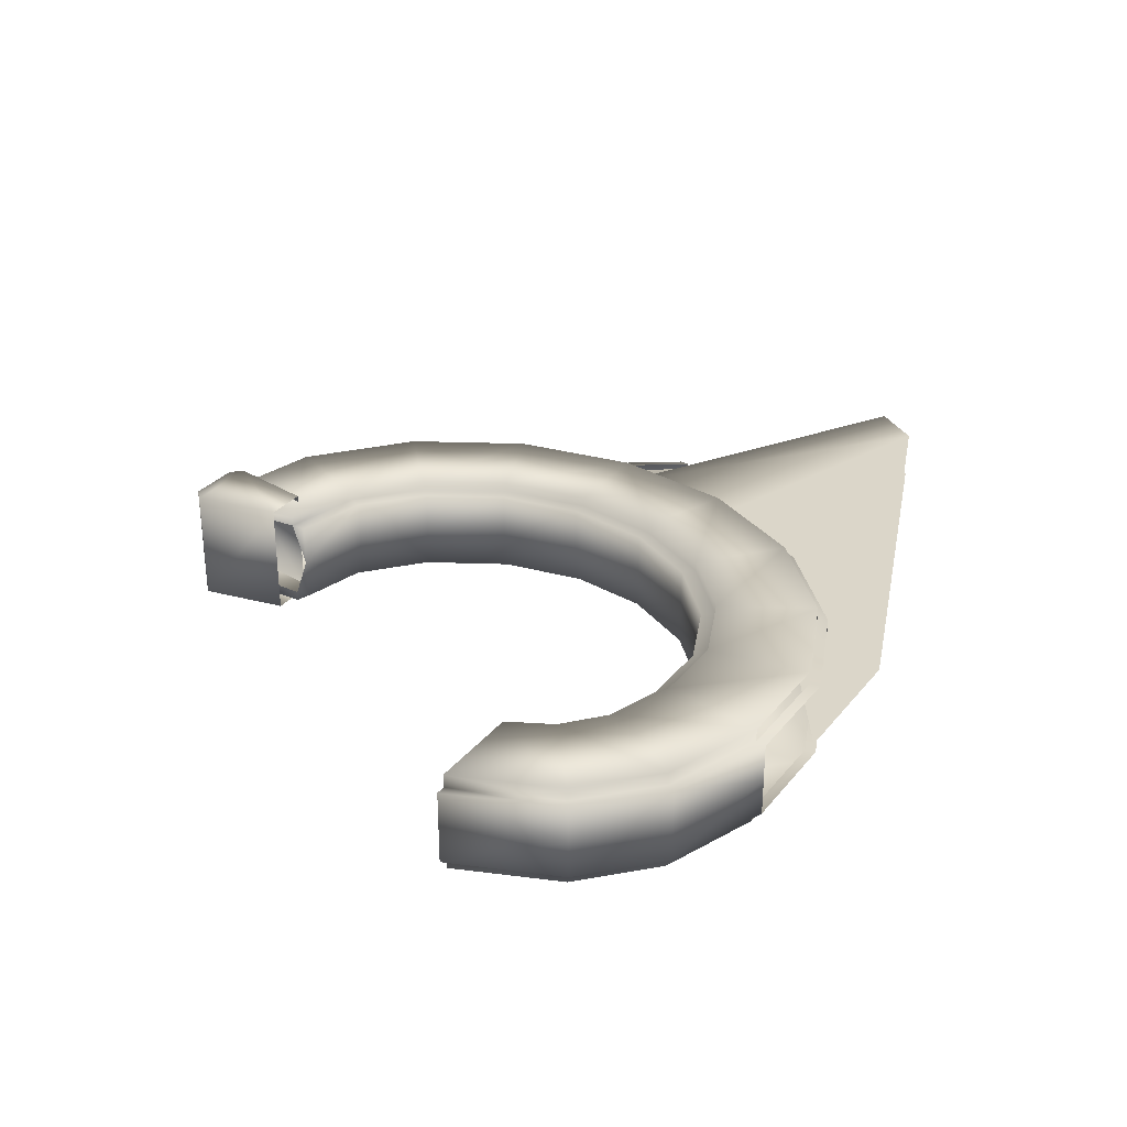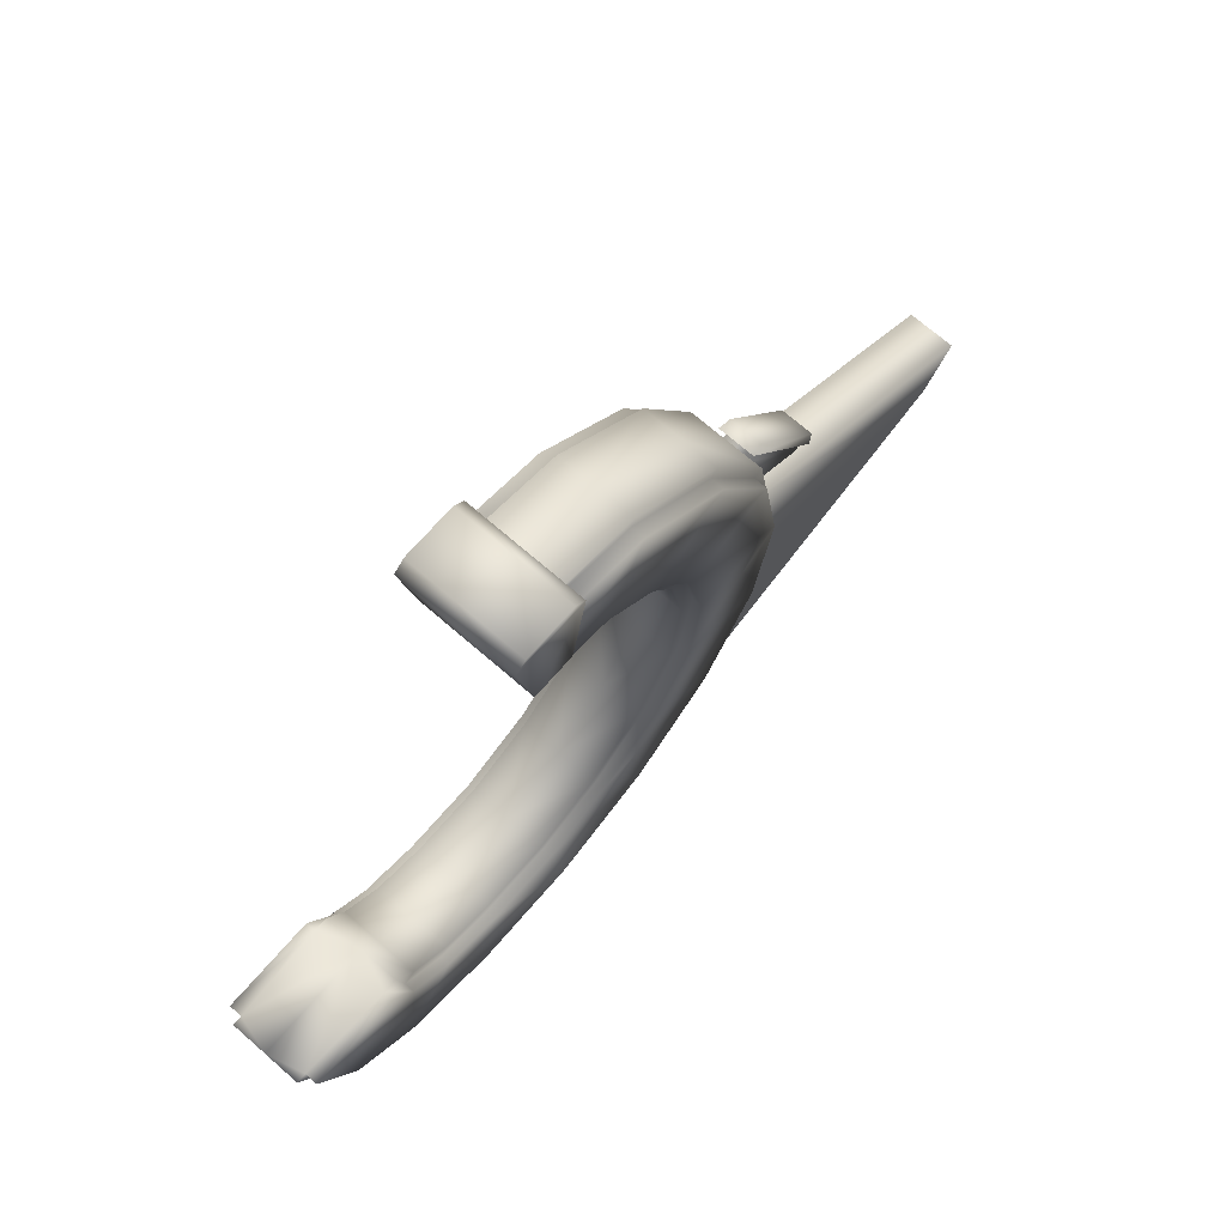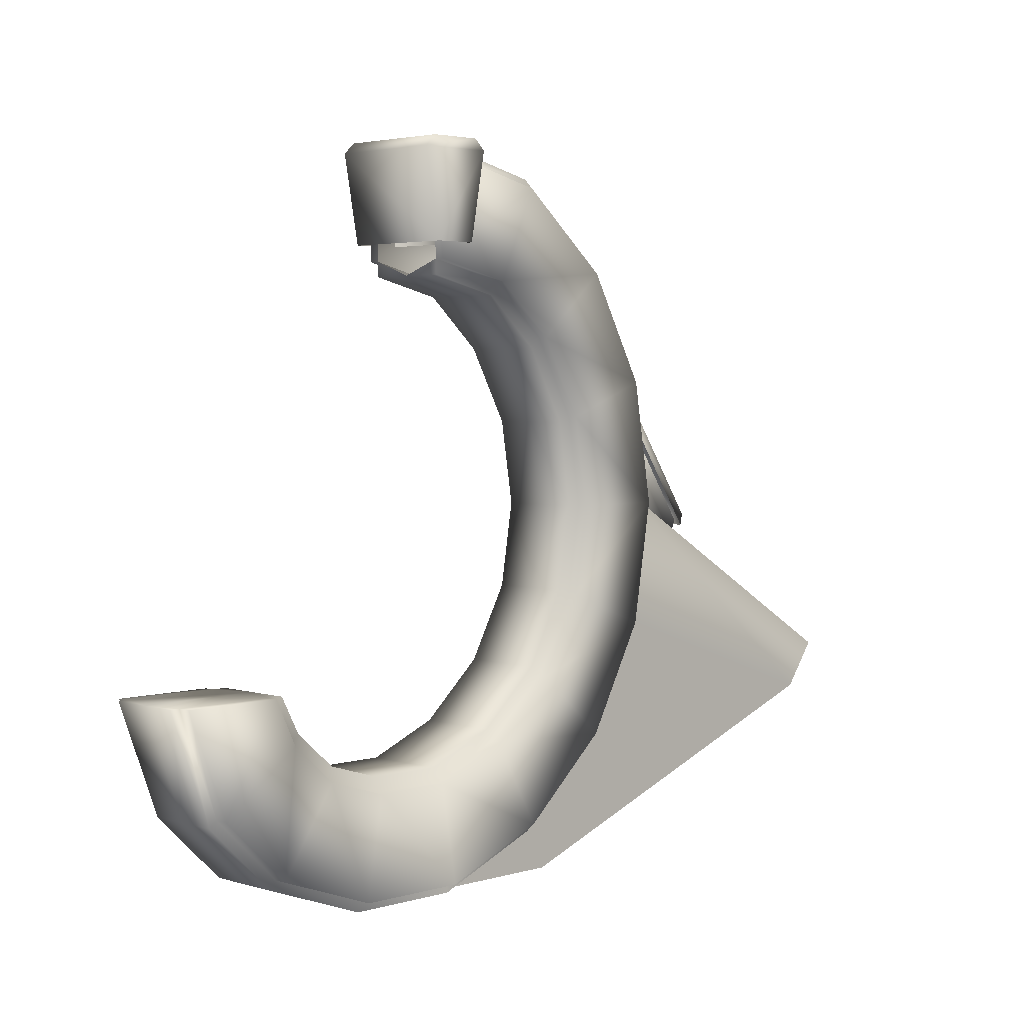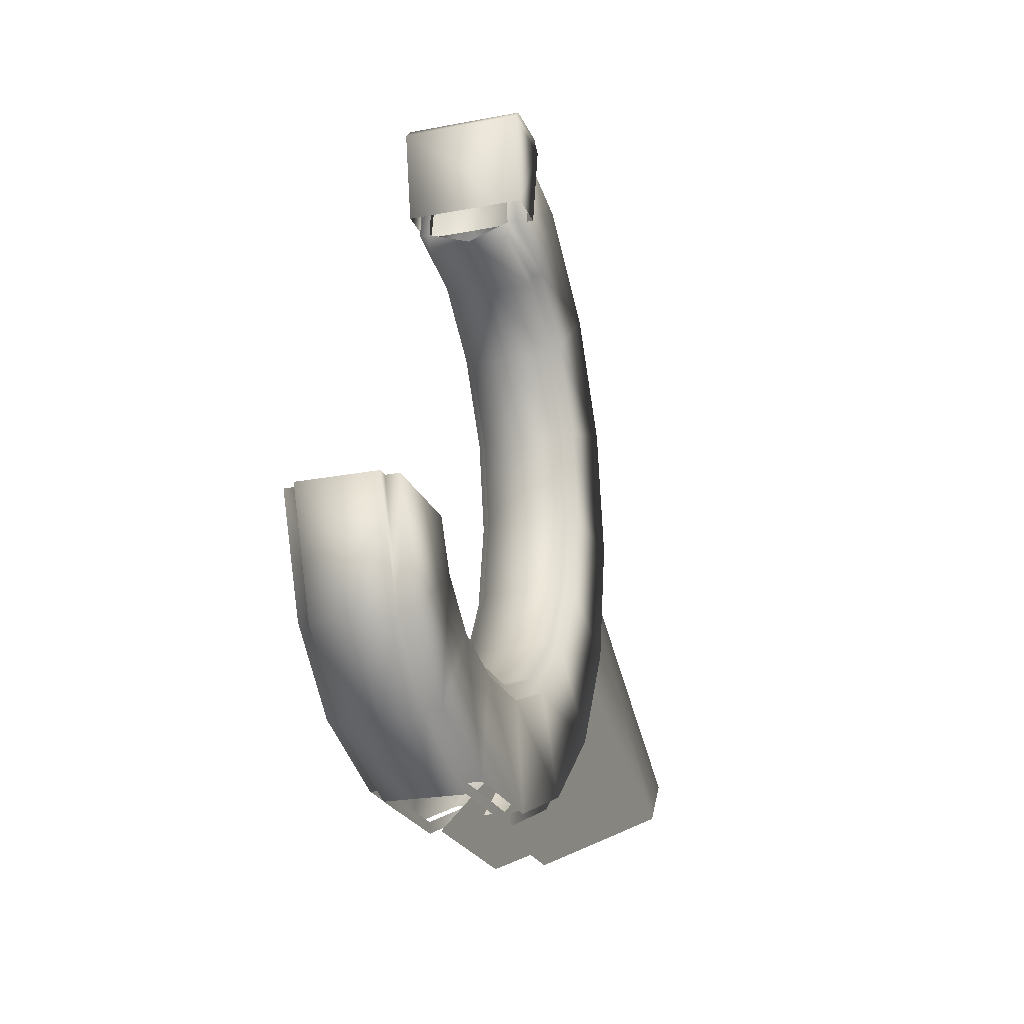
<metadata>
{"format":"obj","ext":"obj","renderer":"f3d","projection":"perspective","resolution":1024,"background":"white","views":[{"elev":30.1,"azim":-58.6,"up":"+Z"},{"elev":70.6,"azim":-49.0,"up":"+Y"},{"elev":3.3,"azim":-45.1,"up":"+Y"},{"elev":-22.7,"azim":-71.6,"up":"+Y"}]}
</metadata>
<code>
g fcbg_desert_004_building_07
v -5.299 2.511 0.4479
v -5.418 2.511 0.4479
v -5.418 2.511 -4.292e-06
v -3.987 2.511 -4.292e-06
v -4.16 2.511 0.4882
v -3.987 2.511 0.4882
v -5.299 2.511 0.6065
v -4.16 2.511 0.6065
v -4.835 1.293 0.6065
v -4.835 1.293 0.4479
v -5.299 2.511 0.4479
v -3.902 1.983 0.6065
v -4.16 2.511 0.4882
v -4.932 1.221 0.4479
v -5.418 2.511 0.4479
v -3.902 1.983 0.4882
v -3.987 2.511 0.4882
v -4.932 1.221 -4.292e-06
v -5.418 2.511 -4.292e-06
v -5.418 2.511 -0.448
v -4.932 1.221 -0.448
v -5.299 2.511 -0.448
v -4.121 0.439 -4.292e-06
v -4.121 0.439 0.4479
v -4.835 1.293 -0.448
v -5.299 2.511 -0.6065
v -4.121 0.439 -0.448
v -3.763 2.084 0.4882
v -3.987 2.511 -4.292e-06
v -3.763 2.084 -4.292e-06
v -3.297 1.68 0.4882
v -3.297 1.68 -4.292e-06
v -3.394 1.53 0.4882
v -2.645 1.482 0.4882
v -2.645 1.482 -4.292e-06
v -2.895 -4.292e-06 -4.292e-06
v -2.895 -4.292e-06 -0.448
v -2.895 -4.292e-06 0.4479
v -4.052 0.5418 -0.448
v -4.052 0.5418 0.4479
v -2.875 0.1233 0.4479
v -1.539 -4.292e-06 0.4479
v -4.052 0.5418 0.6065
v -1.56 0.1233 0.4479
v -0.2268 0.5272 0.448
v -2.875 0.1233 0.6065
v -0.286 0.6356 0.448
v -3.394 1.53 0.6065
v -2.677 1.308 0.6065
v -1.56 0.1233 0.6065
v -2.677 1.308 0.4882
v -1.758 1.308 0.6065
v -0.286 0.6356 0.6065
v -1.758 1.308 0.4882
v -0.8554 1.678 0.6065
v -1.786 1.482 0.4882
v -1.786 1.482 -4.292e-06
v -0.8554 1.678 0.4882
v -0.9361 1.831 0.4882
v -0.9361 1.831 -4.292e-06
v -0.1969 2.493 0.4882
v -0.1969 2.493 -4.292e-06
v -0.07255 2.372 0.4882
v -0.07255 2.372 0.6065
v 0.7998 1.598 0.6065
v 0.2834 3.37 0.4882
v 0.2834 3.37 -4.292e-06
v 0.4384 3.307 0.4882
v 0.4384 3.307 0.6065
v 0.4452 4.37 0.4882
v 0.4452 4.37 -4.292e-06
v 0.2834 5.371 -4.292e-06
v 0.6159 4.37 0.4882
v 0.2834 5.371 0.4882
v -0.1969 6.248 -4.292e-06
v 0.6159 4.37 0.6065
v 1.509 2.895 0.6065
v 0.4384 5.434 0.4882
v -0.1969 6.248 0.4882
v -0.8594 6.845 -4.292e-06
v 1.755 4.37 0.6065
v 0.4384 5.434 0.6065
v -0.07255 6.369 0.4882
v -0.8594 6.845 0.4882
v -1.735 7.056 -4.292e-06
v -1.735 7.056 0.4882
v -1.735 7.232 0.4882
v -0.7923 7.005 0.4882
v -1.735 7.232 0.4882
v -0.07255 6.369 0.6065
v -0.7923 7.005 0.6065
v -1.735 7.232 0.6065
v 1.509 5.845 0.6065
v 0.7998 7.143 0.6065
v 1.755 4.37 0.448
v -0.3159 8.092 0.6065
v 1.509 5.845 0.448
v 1.509 2.895 0.448
v 0.7998 7.143 0.448
v 1.873 4.37 0.448
v 0.7998 1.598 0.448
v 1.62 2.853 0.448
v 0.8906 1.518 0.448
v 0.8906 1.518 -4.292e-06
v -0.2268 0.5272 -4.292e-06
v -0.2268 0.5272 -0.448
v 1.62 2.853 -4.292e-06
v 1.62 5.888 0.448
v 1.873 4.37 -4.292e-06
v 0.8906 1.518 -0.448
v 1.62 5.888 -4.292e-06
v 1.62 2.853 -0.448
v 1.873 4.37 -0.448
v 0.8906 7.223 0.448
v 0.8906 7.223 -4.292e-06
v 1.62 5.888 -0.448
v -0.3159 8.092 0.448
v -1.735 8.433 0.6065
v -1.735 8.433 0.448
v -1.735 7.232 0.4882
v -1.735 8.433 0.448
v -0.2663 8.206 0.448
v -1.735 8.558 0.448
v -1.735 8.558 -4.292e-06
v -0.2663 8.206 -4.292e-06
v 0.8906 7.223 -0.448
v -0.2663 8.206 -0.448
v -1.735 8.558 -0.448
v -1.735 8.433 -0.448
v -0.3159 8.092 -0.448
v -1.735 8.433 -0.6065
v 0.7998 7.143 -0.448
v -0.3159 8.092 -0.6065
v 1.509 5.845 -0.448
v -1.735 7.232 -0.6065
v -1.735 8.433 -0.448
v -1.735 7.232 -0.4882
v 0.7998 7.143 -0.6065
v -0.7923 7.005 -0.6065
v -1.735 7.232 -0.4882
v -0.7923 7.005 -0.4882
v -1.735 7.056 -0.4882
v -0.07255 6.369 -0.6065
v 1.509 5.845 -0.6065
v 1.755 4.37 -0.448
v 1.509 2.895 -0.448
v 0.7998 1.598 -0.448
v -0.286 0.6356 -0.448
v -1.56 0.1233 -0.448
v -1.539 -4.292e-06 -0.448
v -2.875 0.1233 -0.448
v -0.286 0.6356 -0.6065
v 0.7998 1.598 -0.6065
v 1.509 2.895 -0.6065
v -4.052 0.5418 -0.6065
v -2.875 0.1233 -0.6065
v 1.755 4.37 -0.6065
v -4.835 1.293 -0.6065
v 0.4384 5.434 -0.6065
v -0.07255 6.369 -0.4882
v -0.8594 6.845 -0.4882
v -1.735 7.056 -4.292e-06
v -1.735 7.232 -0.4882
v -0.8594 6.845 -4.292e-06
v -0.1969 6.248 -0.4882
v -0.1969 6.248 -4.292e-06
v 0.4384 5.434 -0.4882
v 0.2834 5.371 -0.4882
v 0.2834 5.371 -4.292e-06
v 0.6159 4.37 -0.6065
v 0.6159 4.37 -0.4882
v 0.4452 4.37 -0.4882
v 0.4452 4.37 -4.292e-06
v 0.2834 3.37 -4.292e-06
v 0.2834 3.37 -0.4882
v -0.1969 2.493 -4.292e-06
v 0.4384 3.307 -0.6065
v 0.4384 3.307 -0.4882
v -0.1969 2.493 -0.4882
v -0.9361 1.831 -4.292e-06
v -0.07255 2.372 -0.6065
v -0.07255 2.372 -0.4882
v -0.9361 1.831 -0.4882
v -1.786 1.482 -4.292e-06
v -0.8554 1.678 -0.6065
v -0.8554 1.678 -0.4882
v -1.786 1.482 -0.4882
v -2.645 1.482 -4.292e-06
v -1.758 1.308 -0.6065
v -1.56 0.1233 -0.6065
v -1.758 1.308 -0.4882
v -2.645 1.482 -0.4882
v -3.297 1.68 -4.292e-06
v -2.677 1.308 -0.6065
v -2.677 1.308 -0.4882
v -3.297 1.68 -0.4882
v -3.763 2.084 -4.292e-06
v -3.394 1.53 -0.6065
v -3.394 1.53 -0.4882
v -3.763 2.084 -0.4882
v -3.987 2.511 -4.292e-06
v -3.987 2.511 -0.4882
v -3.902 1.983 -0.4882
v -4.16 2.511 -0.4882
v -3.902 1.983 -0.6065
v -4.16 2.511 -0.6065
v -4.16 2.511 -0.4882
v -5.299 2.511 -0.448
v -3.987 2.511 -4.292e-06
v -3.987 2.511 -0.4882
v -5.418 2.511 -4.292e-06
v -5.418 2.511 -0.448
v -1.17 8.456 0.6842
v -1.362 7.419 0.6842
v -1.864 7.419 0.6842
v -2.056 8.456 0.6842
v -1.302 8.585 0.6842
v -1.924 8.585 0.6842
v -1.864 7.419 0.6842
v -1.864 7.419 -0.6889
v -2.056 8.456 -0.6889
v -2.056 8.456 0.6842
v -1.924 8.585 -0.6889
v -1.924 8.585 0.6842
v -1.302 8.585 -0.6889
v -1.302 8.585 0.6842
v -1.17 8.456 -0.6889
v -1.17 8.456 0.6842
v -1.362 7.419 -0.6889
v -1.362 7.419 0.6842
v -1.864 7.419 -0.6889
v -2.056 8.456 -0.6889
v -1.924 8.585 -0.6889
v -1.302 8.585 -0.6889
v 1.723 4.491 -0.2943
v 5.418 2.3 0.2867
v 1.723 4.491 0.2867
v 5.418 2.3 -0.2943
v 5.019 1.755 -0.2943
v 1.458 2.996 -0.2943
v 0.3015 1.242 -0.2943
v 0.1897 -4.292e-06 -0.2943
v -1.609 -4.292e-06 -0.2943
v 5.019 1.755 0.2867
v 1.723 4.491 0.2867
v 5.418 2.3 0.2867
v 1.458 2.996 0.2867
v 0.3015 1.242 0.2867
v 0.1897 -4.292e-06 0.2867
v -1.609 -4.292e-06 0.2867
v 1.849 4.398 0.138
v 1.692 5.374 0.138
v 2.703 3.893 0.138
v 2.778 4.086 0.138
v 1.853 5.453 0.138
v 2.703 3.893 0.138
v 2.778 4.086 0.138
v 2.778 4.086 -0.1535
v 2.703 3.893 -0.1535
v 1.853 5.453 -0.1535
v 1.692 5.374 -0.1535
v 1.849 4.398 -0.1535
v 1.853 5.453 0.138
v 1.692 5.374 0.138
v 1.941 3.555 -0.4146
v 1.941 3.555 -0.2896
v 1.625 3.61 -0.2896
v 1.882 3.565 -0.4981
v 1.779 3.583 -0.5458
v 1.625 3.61 -0.5458
v 1.647 2.845 -0.5458
v 1.5 2.898 -0.5458
v 1.746 2.809 -0.4981
v 1.882 3.565 -0.4981
v 1.288 2.198 -0.5458
v 1.153 2.276 -0.5458
v 1.153 2.276 -0.2896
v 1.379 2.146 -0.4981
v 1.379 2.146 -0.4981
v 1.43 2.116 -0.4146
v 1.43 2.116 -0.2896
v 1.43 2.116 -0.4146
v 1.802 2.788 -0.4146
v 1.43 2.116 -0.2896
v 1.941 3.555 -0.4146
v 1.802 2.788 -0.2896
v 1.941 3.555 -0.2896
v 1.8 5.509 -0.23
v 1.944 5.519 0.1926
v 1.8 5.509 0.2176
v 1.944 5.519 -0.205
v 2.805 4.025 -0.23
v 2.864 4.157 -0.205
v 2.805 4.025 0.2176
v 2.864 4.157 0.1926
v -1.701 7.774 -0.7524
v -1.721 8.329 -0.7524
v -1.752 8.358 -0.6864
v -1.726 7.745 -0.6864
v -1.494 8.358 -0.6864
v -1.545 7.774 -0.7524
v -1.52 7.745 -0.6864
v -1.525 8.329 -0.7524
g fcbg_desert_004_building_07_0
f 3 2 1
f 3 1 4
f 1 5 4
f 5 6 4
f 1 7 5
f 7 8 5
f 8 7 9
f 9 7 10
f 7 11 10
f 12 8 9
f 13 8 12
f 10 11 14
f 11 15 14
f 16 13 12
f 17 13 16
f 18 14 15
f 19 18 15
f 18 19 20
f 21 18 20
f 20 22 21
f 18 23 14
f 23 18 21
f 10 14 24
f 23 24 14
f 22 25 21
f 22 26 25
f 27 23 21
f 21 25 27
f 28 17 16
f 29 17 28
f 30 29 28
f 30 28 31
f 32 30 31
f 28 16 33
f 31 28 33
f 32 31 34
f 35 32 34
f 36 23 27
f 23 36 24
f 37 36 27
f 36 38 24
f 27 39 37
f 25 39 27
f 40 24 38
f 40 10 24
f 9 10 40
f 41 40 38
f 41 38 42
f 43 9 40
f 43 40 41
f 12 9 43
f 44 41 42
f 44 42 45
f 46 43 41
f 47 44 45
f 48 12 43
f 48 43 46
f 16 12 48
f 33 16 48
f 49 48 46
f 33 48 49
f 49 46 50
f 51 33 49
f 31 33 51
f 34 31 51
f 52 49 50
f 51 49 52
f 52 50 53
f 34 51 54
f 54 51 52
f 55 52 53
f 54 52 55
f 56 34 54
f 35 34 56
f 57 35 56
f 56 54 58
f 58 54 55
f 57 56 59
f 59 56 58
f 60 57 59
f 60 59 61
f 62 60 61
f 59 58 63
f 61 59 63
f 58 55 64
f 63 58 64
f 55 53 65
f 64 55 65
f 62 61 66
f 67 62 66
f 61 63 68
f 66 61 68
f 63 64 69
f 68 63 69
f 67 66 70
f 71 67 70
f 72 71 70
f 66 68 73
f 70 66 73
f 74 72 70
f 74 70 73
f 75 72 74
f 73 68 76
f 68 69 76
f 69 64 77
f 64 65 77
f 78 74 73
f 78 73 76
f 79 75 74
f 79 74 78
f 80 75 79
f 76 69 81
f 69 77 81
f 82 78 76
f 82 76 81
f 83 79 78
f 83 78 82
f 84 80 79
f 84 79 83
f 85 80 84
f 86 85 84
f 85 86 87
f 86 84 88
f 88 84 83
f 89 86 88
f 90 83 82
f 88 83 90
f 89 88 91
f 91 88 90
f 92 89 91
f 93 82 81
f 90 82 93
f 91 90 94
f 94 90 93
f 93 81 95
f 81 77 95
f 92 91 96
f 96 91 94
f 94 93 97
f 97 93 95
f 77 98 95
f 77 65 98
f 96 94 99
f 99 94 97
f 97 95 100
f 95 98 100
f 65 101 98
f 65 53 101
f 53 47 101
f 98 101 102
f 98 102 100
f 101 47 103
f 101 103 102
f 47 45 103
f 104 103 45
f 105 104 45
f 104 105 106
f 107 102 103
f 104 107 103
f 99 97 108
f 108 97 100
f 109 100 102
f 107 109 102
f 107 104 110
f 110 104 106
f 108 100 111
f 100 109 111
f 109 107 112
f 112 107 110
f 111 109 113
f 113 109 112
f 114 99 108
f 108 111 115
f 114 108 115
f 116 111 113
f 115 111 116
f 117 99 114
f 117 96 99
f 118 96 117
f 118 92 96
f 92 118 119
f 120 92 119
f 121 118 117
f 121 117 122
f 122 117 114
f 123 121 122
f 123 122 124
f 122 114 125
f 114 115 125
f 122 125 124
f 125 115 126
f 126 115 116
f 124 125 127
f 127 125 126
f 128 124 127
f 129 128 127
f 130 129 127
f 130 127 126
f 131 129 130
f 132 126 116
f 132 130 126
f 133 131 130
f 133 130 132
f 134 132 116
f 134 116 113
f 135 131 133
f 131 135 136
f 135 137 136
f 138 133 132
f 138 132 134
f 139 135 133
f 139 133 138
f 140 135 139
f 141 140 139
f 142 140 141
f 143 139 138
f 141 139 143
f 144 138 134
f 143 138 144
f 145 134 113
f 144 134 145
f 146 145 113
f 112 146 113
f 147 146 112
f 110 147 112
f 148 147 110
f 106 148 110
f 149 148 106
f 150 149 106
f 151 149 150
f 37 151 150
f 148 152 147
f 39 151 37
f 147 153 146
f 152 153 147
f 146 154 145
f 153 154 146
f 39 155 151
f 155 156 151
f 154 157 145
f 157 144 145
f 158 155 39
f 25 158 39
f 26 158 25
f 159 144 157
f 159 143 144
f 160 143 159
f 160 141 143
f 161 141 160
f 161 142 141
f 162 142 161
f 142 162 163
f 164 162 161
f 164 161 165
f 165 161 160
f 166 164 165
f 167 160 159
f 165 160 167
f 166 165 168
f 168 165 167
f 169 166 168
f 170 159 157
f 167 159 170
f 168 167 171
f 171 167 170
f 169 168 172
f 172 168 171
f 173 169 172
f 174 173 172
f 175 174 172
f 175 172 171
f 176 174 175
f 177 170 157
f 154 177 157
f 178 171 170
f 178 175 171
f 177 178 170
f 179 176 175
f 179 175 178
f 180 176 179
f 181 177 154
f 153 181 154
f 182 178 177
f 182 179 178
f 181 182 177
f 183 180 179
f 183 179 182
f 184 180 183
f 185 181 153
f 152 185 153
f 186 182 181
f 186 183 182
f 185 186 181
f 187 184 183
f 187 183 186
f 188 184 187
f 189 185 152
f 190 189 152
f 191 186 185
f 191 187 186
f 189 191 185
f 192 188 187
f 192 187 191
f 193 188 192
f 194 189 190
f 156 194 190
f 195 191 189
f 195 192 191
f 194 195 189
f 196 193 192
f 196 192 195
f 197 193 196
f 198 194 156
f 155 198 156
f 199 195 194
f 199 196 195
f 198 199 194
f 200 197 196
f 200 196 199
f 201 197 200
f 202 201 200
f 203 200 199
f 202 200 203
f 203 199 198
f 204 202 203
f 205 198 155
f 205 203 198
f 204 203 205
f 158 205 155
f 206 204 205
f 206 205 158
f 26 206 158
f 206 26 207
f 26 208 207
f 207 208 209
f 210 207 209
f 208 211 209
f 212 211 208
f 215 214 213
f 216 215 213
f 216 213 217
f 218 216 217
f 221 220 219
f 222 221 219
f 223 221 222
f 224 223 222
f 225 223 224
f 226 225 224
f 227 225 226
f 228 227 226
f 229 227 228
f 230 229 228
f 227 229 231
f 232 227 231
f 227 232 233
f 234 227 233
f 237 236 235
f 236 238 235
f 238 239 235
f 239 240 235
f 239 241 240
f 242 241 239
f 243 241 242
f 246 245 244
f 245 247 244
f 247 248 244
f 248 249 244
f 250 249 248
f 253 252 251
f 252 253 254
f 255 252 254
f 258 257 256
f 259 258 256
f 260 258 259
f 261 260 259
f 262 261 259
f 263 260 261
f 264 263 261
f 267 266 265
f 268 267 265
f 269 267 268
f 270 267 269
f 269 271 270
f 271 272 270
f 271 269 273
f 269 274 273
f 271 275 272
f 275 276 272
f 277 276 275
f 275 271 278
f 271 273 278
f 277 275 279
f 277 279 280
f 281 277 280
f 278 273 282
f 273 274 283
f 273 283 282
f 284 282 283
f 274 285 283
f 286 284 283
f 286 283 285
f 287 286 285
f 290 289 288
f 289 291 288
f 288 291 292
f 291 293 292
f 291 289 293
f 292 293 294
f 295 289 290
f 294 295 290
f 289 295 293
f 293 295 294
f 298 297 296
f 299 298 296
f 298 300 297
f 299 296 301
f 296 297 301
f 302 299 301
f 300 303 297
f 297 303 301
f 302 301 303
f 300 302 303

</code>
